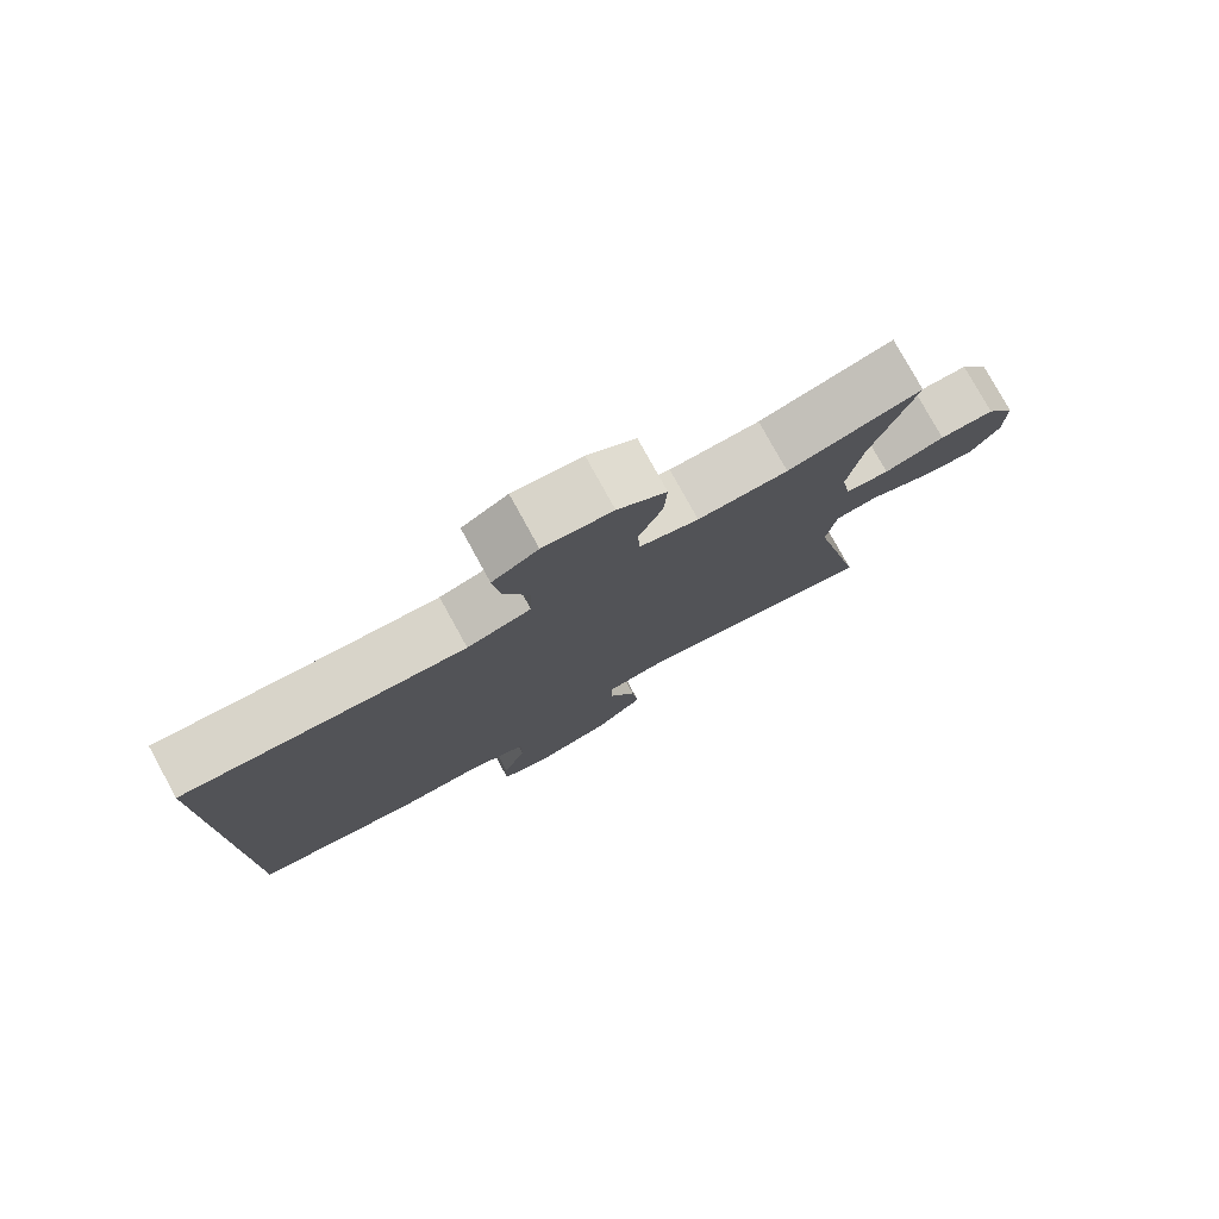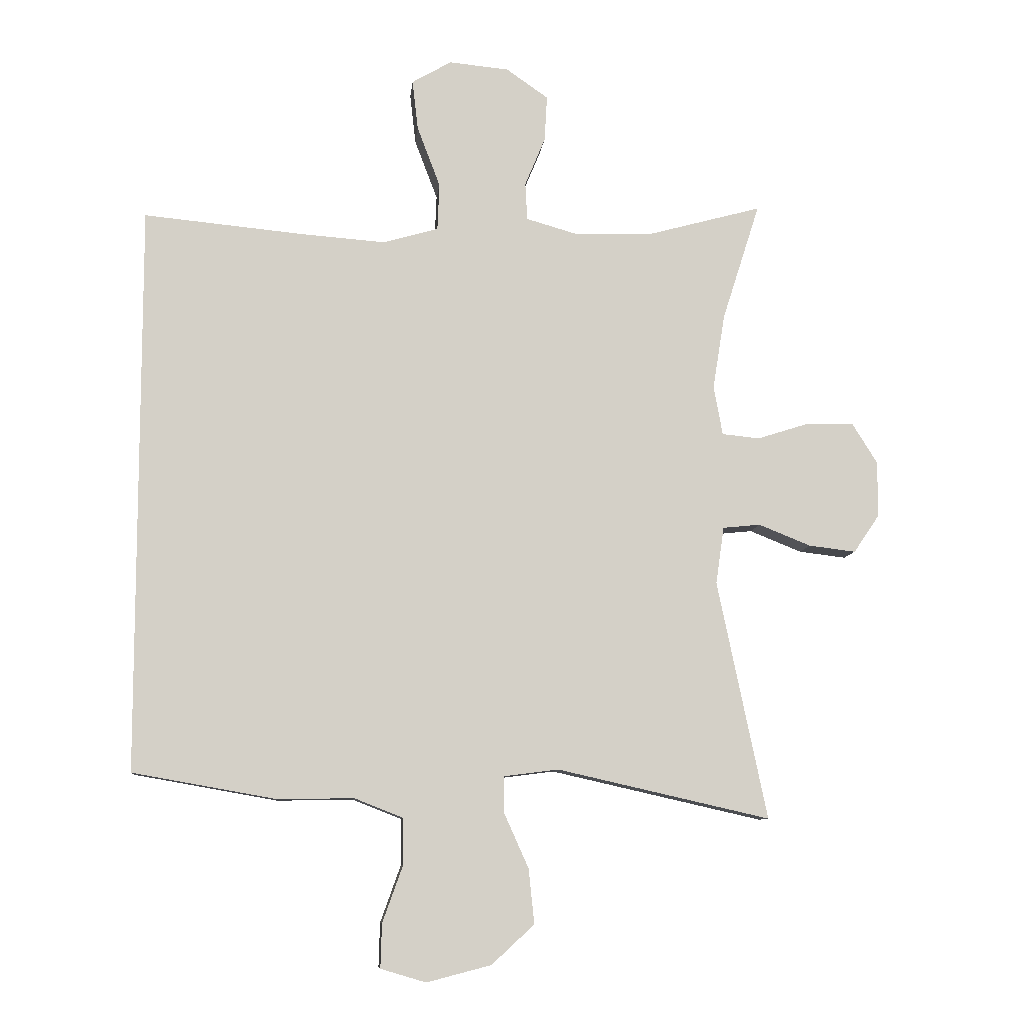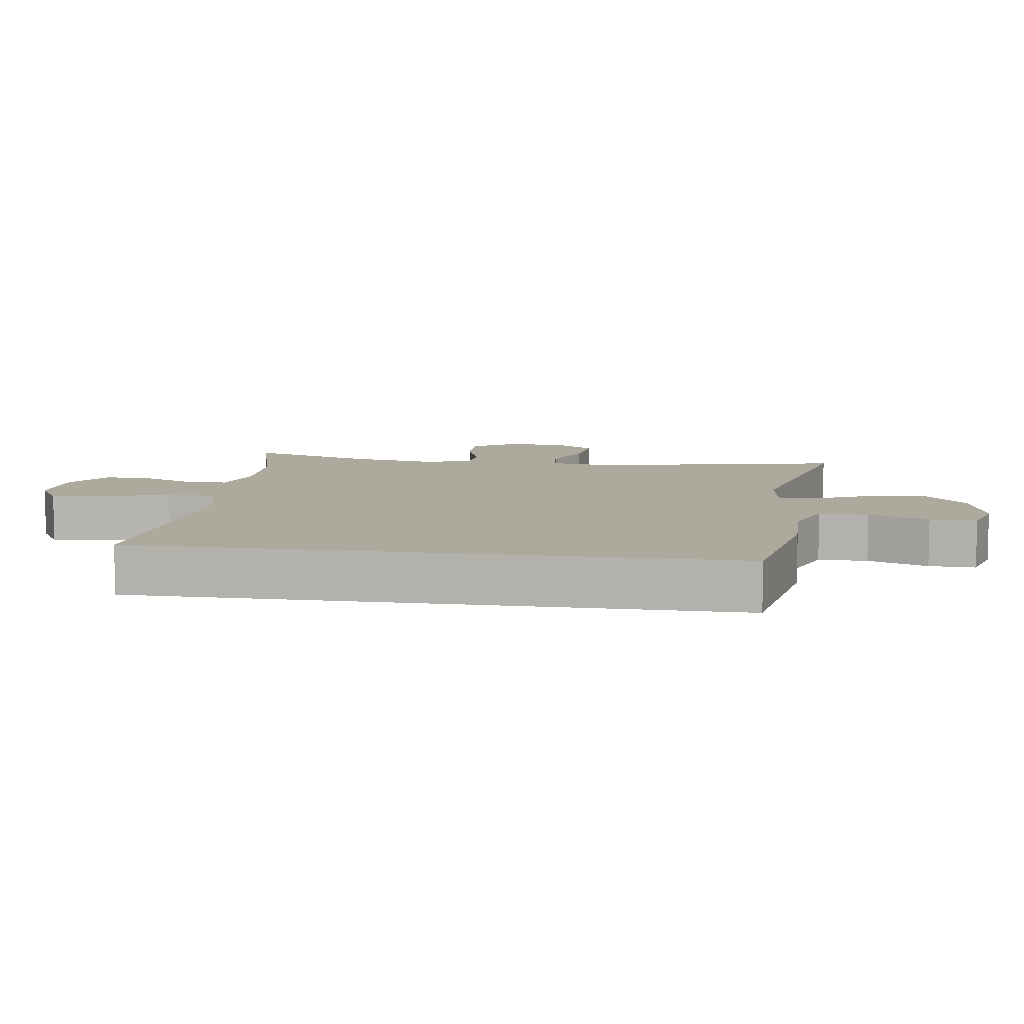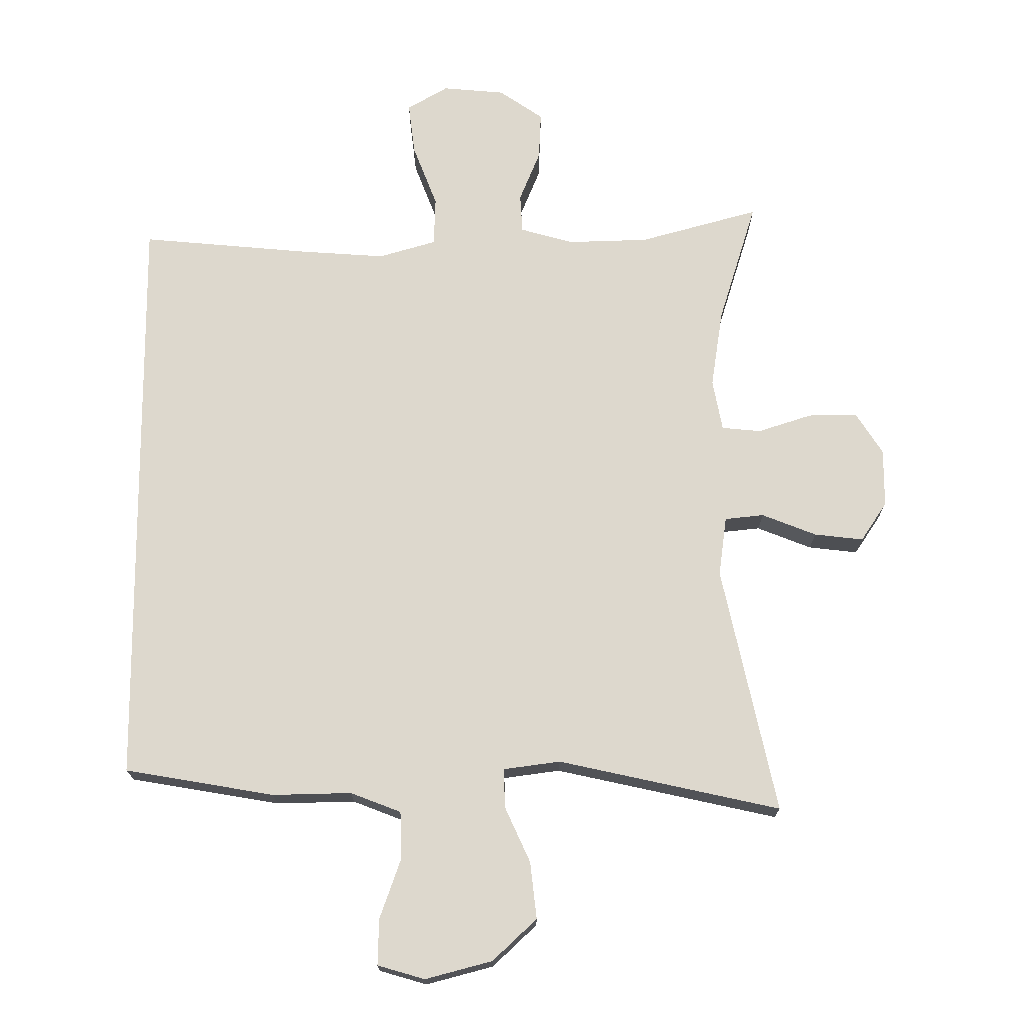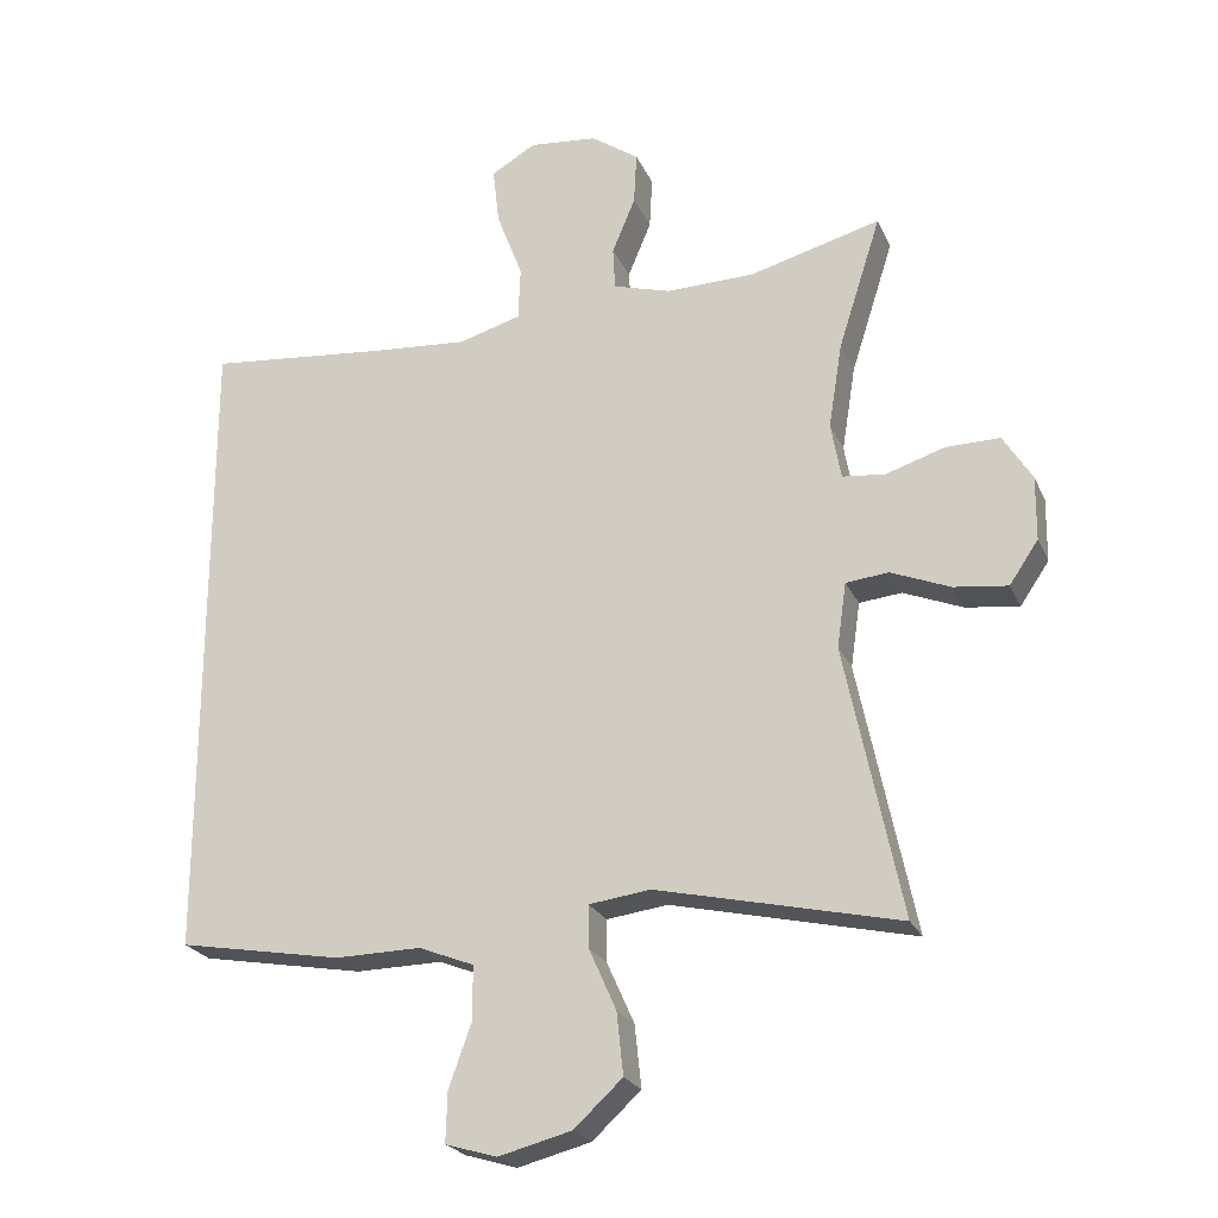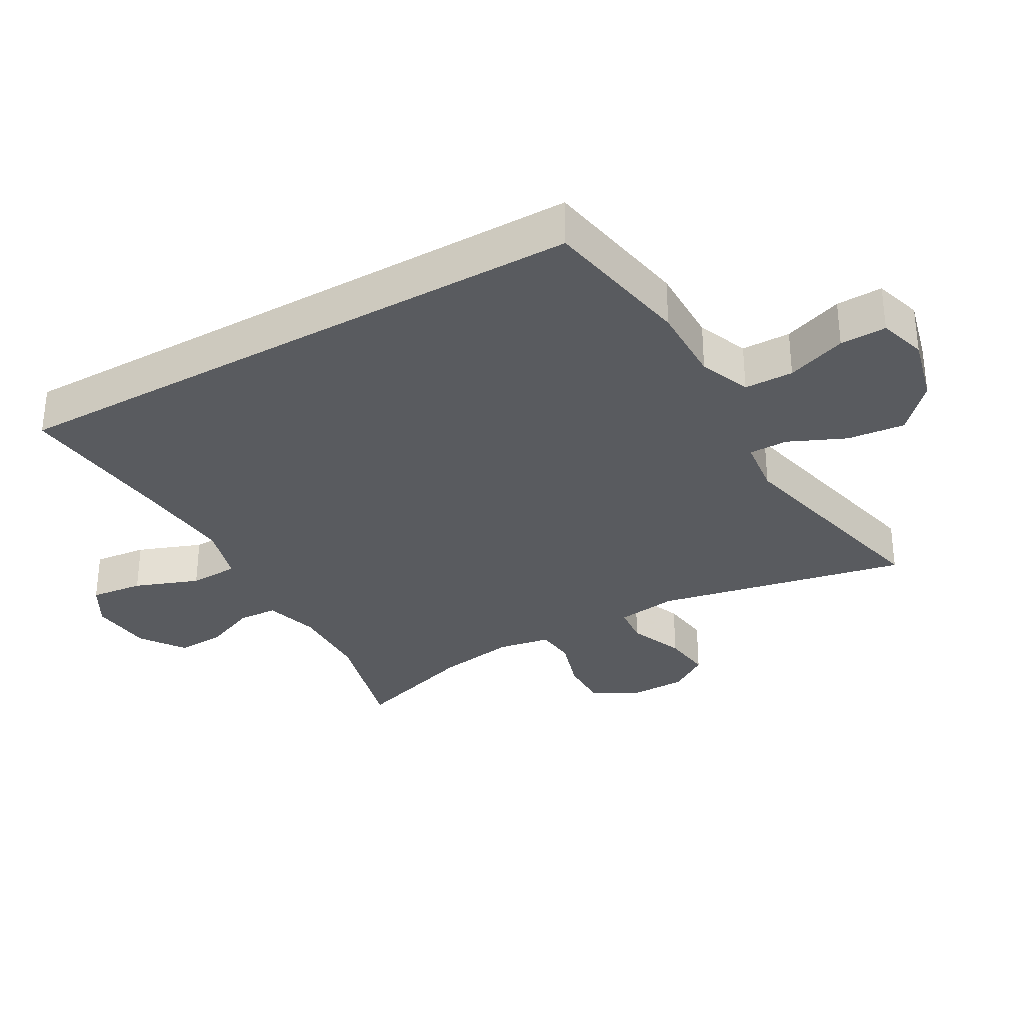
<metadata>
{"format":"obj","ext":"obj","renderer":"f3d","projection":"perspective","resolution":1024,"background":"white","views":[{"elev":78.7,"azim":151.2,"up":"+Z"},{"elev":-9.1,"azim":174.3,"up":"+Z"},{"elev":8.8,"azim":98.3,"up":"+Y"},{"elev":72.1,"azim":179.5,"up":"+Y"},{"elev":-23.4,"azim":-160.5,"up":"+Z"},{"elev":-32.2,"azim":119.8,"up":"+Y"}]}
</metadata>
<code>
v -0.5 0.07 -0.5
v -0.422 0.07 -0.125
v -0.435 0.07 -0.035
v -0.494 0.07 -0.029
v -0.576 0.07 -0.062
v -0.65 0.07 -0.071
v -0.69 0.07 -0.012
v -0.691 0.07 0.076
v -0.651 0.07 0.14
v -0.577 0.07 0.139
v -0.495 0.07 0.113
v -0.436 0.07 0.119
v -0.422 0.07 0.197
v -0.441 0.07 0.315
v -0.5 0.07 0.5
v -0.319 0.07 0.451
v -0.197 0.07 0.448
v -0.117 0.07 0.471
v -0.114 0.07 0.53
v -0.146 0.07 0.607
v -0.15 0.07 0.679
v -0.084 0.07 0.725
v 0.01 0.07 0.734
v 0.072 0.07 0.698
v 0.063 0.07 0.619
v 0.027 0.07 0.524
v 0.03 0.07 0.45
v 0.117 0.07 0.425
v 0.25 0.07 0.435
v 0.5 0.07 0.459
v 0.5 0.07 -0.432
v 0.274 0.07 -0.472
v 0.155 0.07 -0.47
v 0.079 0.07 -0.5
v 0.078 0.07 -0.573
v 0.11 0.07 -0.662
v 0.112 0.07 -0.731
v 0.041 0.07 -0.752
v -0.06 0.07 -0.726
v -0.127 0.07 -0.664
v -0.118 0.07 -0.578
v -0.08 0.07 -0.493
v -0.08 0.07 -0.435
v -0.165 0.07 -0.424
v -0.5 0 -0.5
v -0.422 0 -0.125
v -0.435 0 -0.035
v -0.494 0 -0.029
v -0.576 0 -0.062
v -0.65 0 -0.071
v -0.69 0 -0.012
v -0.691 0 0.076
v -0.651 0 0.14
v -0.577 0 0.139
v -0.495 0 0.113
v -0.436 0 0.119
v -0.422 0 0.197
v -0.441 0 0.315
v -0.5 0 0.5
v -0.319 0 0.451
v -0.197 0 0.448
v -0.117 0 0.471
v -0.114 0 0.53
v -0.146 0 0.607
v -0.15 0 0.679
v -0.084 0 0.725
v 0.01 0 0.734
v 0.072 0 0.698
v 0.063 0 0.619
v 0.027 0 0.524
v 0.03 0 0.45
v 0.117 0 0.425
v 0.25 0 0.435
v 0.5 0 0.459
v 0.5 0 -0.432
v 0.274 0 -0.472
v 0.155 0 -0.47
v 0.079 0 -0.5
v 0.078 0 -0.573
v 0.11 0 -0.662
v 0.112 0 -0.731
v 0.041 0 -0.752
v -0.06 0 -0.726
v -0.127 0 -0.664
v -0.118 0 -0.578
v -0.08 0 -0.493
v -0.08 0 -0.435
v -0.165 0 -0.424
f 39 40 41 42
f 39 42 43
f 38 39 43
f 35 36 37 38
f 34 35 38 43
f 33 34 43
f 32 33 43
f 29 30 31 32
f 28 29 32 43
f 27 28 43 44
f 23 24 25 26
f 19 20 21 22
f 18 19 22 23
f 14 15 16
f 13 14 16 17
f 12 13 17 18
f 8 9 10 11
f 8 11 12
f 7 8 12
f 4 5 6 7
f 4 7 12
f 3 4 12 18
f 27 44 1 2
f 18 23 26 27
f 2 3 18 27
f 86 85 84 83
f 87 86 83
f 87 83 82
f 82 81 80 79
f 87 82 79 78
f 87 78 77
f 87 77 76
f 76 75 74 73
f 87 76 73 72
f 88 87 72 71
f 70 69 68 67
f 66 65 64 63
f 67 66 63 62
f 60 59 58
f 61 60 58 57
f 62 61 57 56
f 55 54 53 52
f 56 55 52
f 56 52 51
f 51 50 49 48
f 56 51 48
f 62 56 48 47
f 46 45 88 71
f 71 70 67 62
f 71 62 47 46
f 1 45 46 2
f 2 46 47 3
f 3 47 48 4
f 4 48 49 5
f 5 49 50 6
f 6 50 51 7
f 7 51 52 8
f 8 52 53 9
f 9 53 54 10
f 10 54 55 11
f 11 55 56 12
f 12 56 57 13
f 13 57 58 14
f 14 58 59 15
f 15 59 60 16
f 16 60 61 17
f 17 61 62 18
f 18 62 63 19
f 19 63 64 20
f 20 64 65 21
f 21 65 66 22
f 22 66 67 23
f 23 67 68 24
f 24 68 69 25
f 25 69 70 26
f 26 70 71 27
f 27 71 72 28
f 28 72 73 29
f 29 73 74 30
f 30 74 75 31
f 31 75 76 32
f 32 76 77 33
f 33 77 78 34
f 34 78 79 35
f 35 79 80 36
f 36 80 81 37
f 37 81 82 38
f 38 82 83 39
f 39 83 84 40
f 40 84 85 41
f 41 85 86 42
f 42 86 87 43
f 43 87 88 44
f 44 88 45 1

</code>
